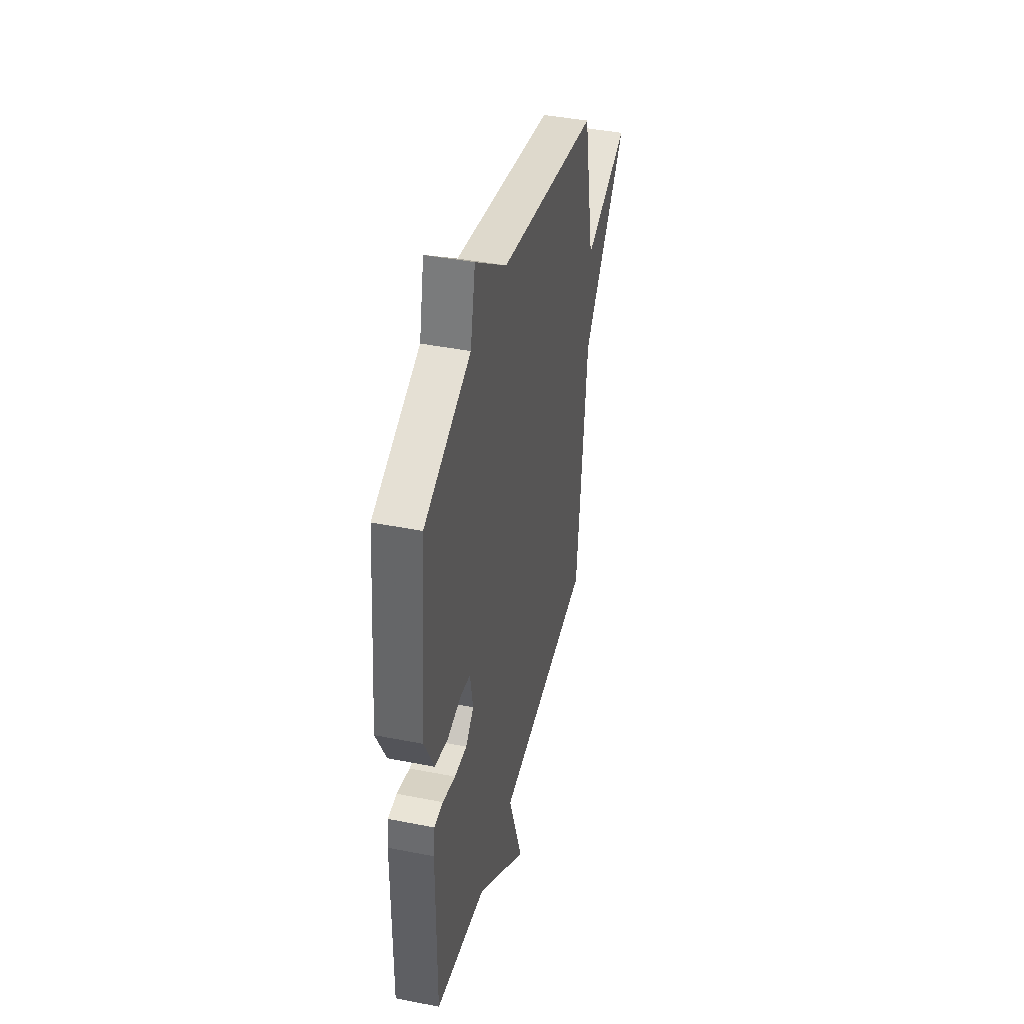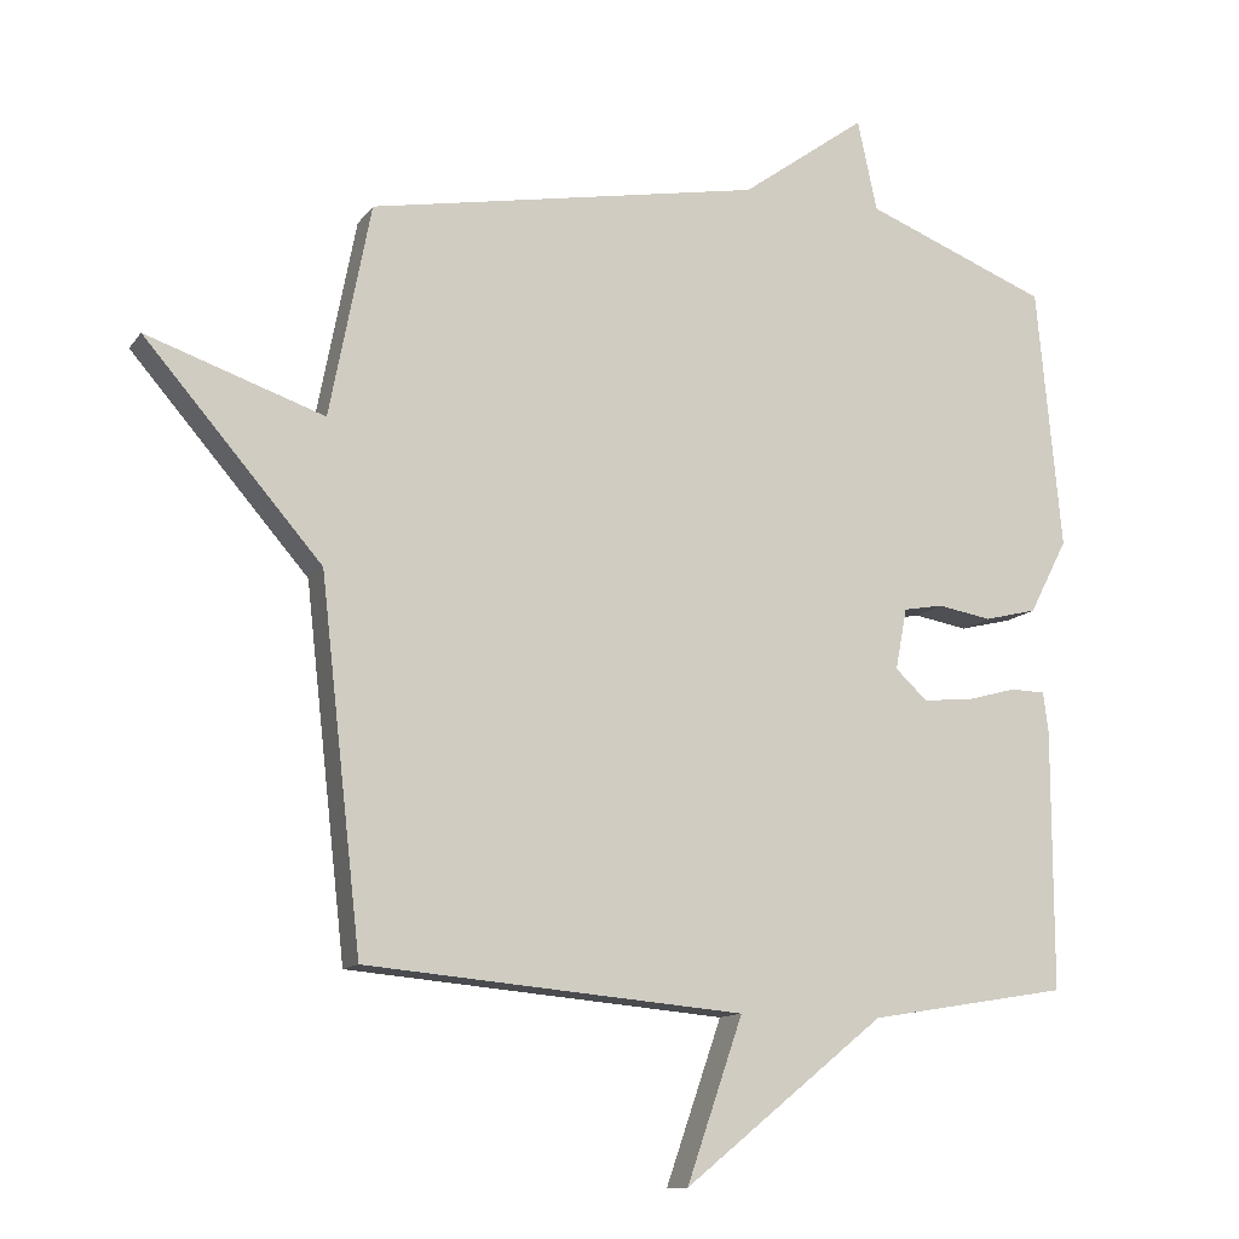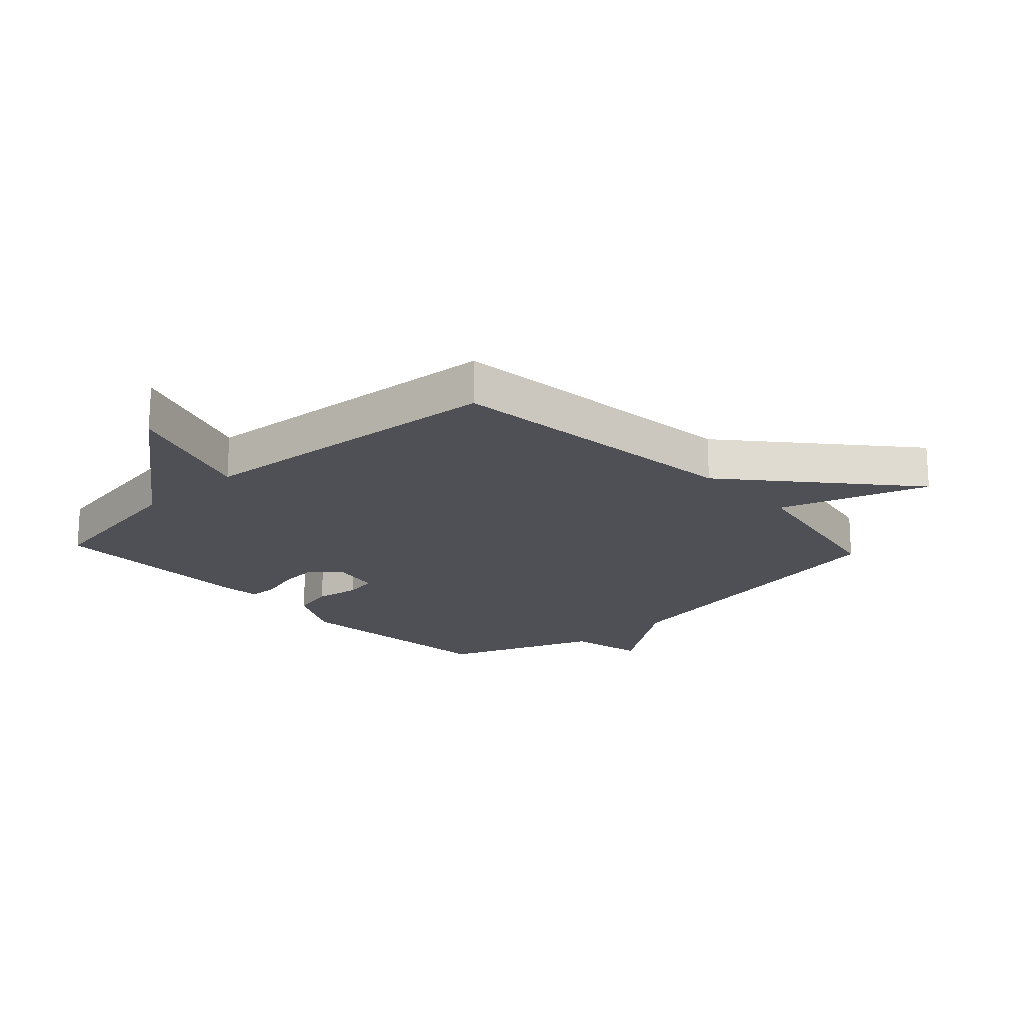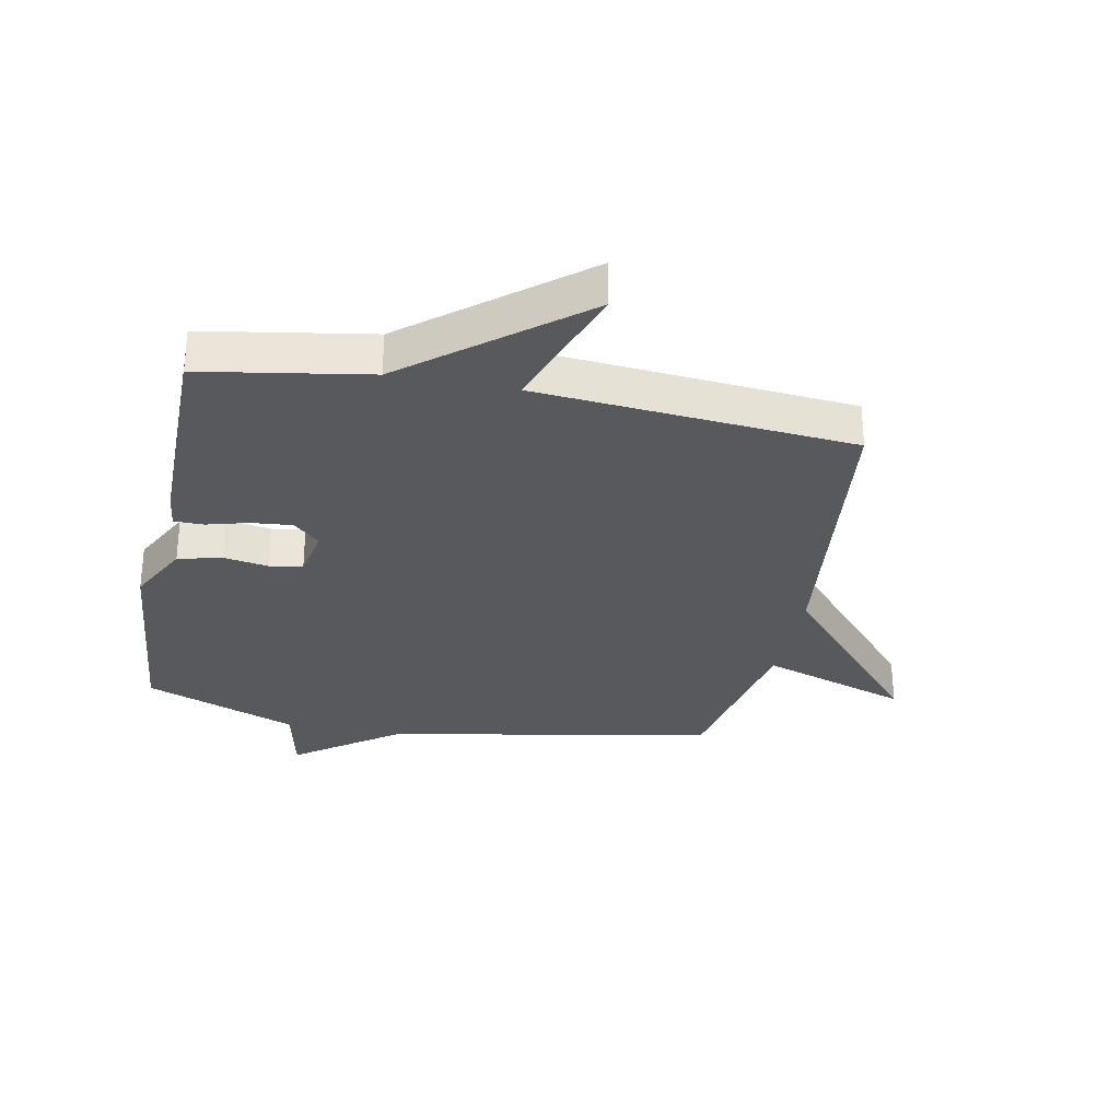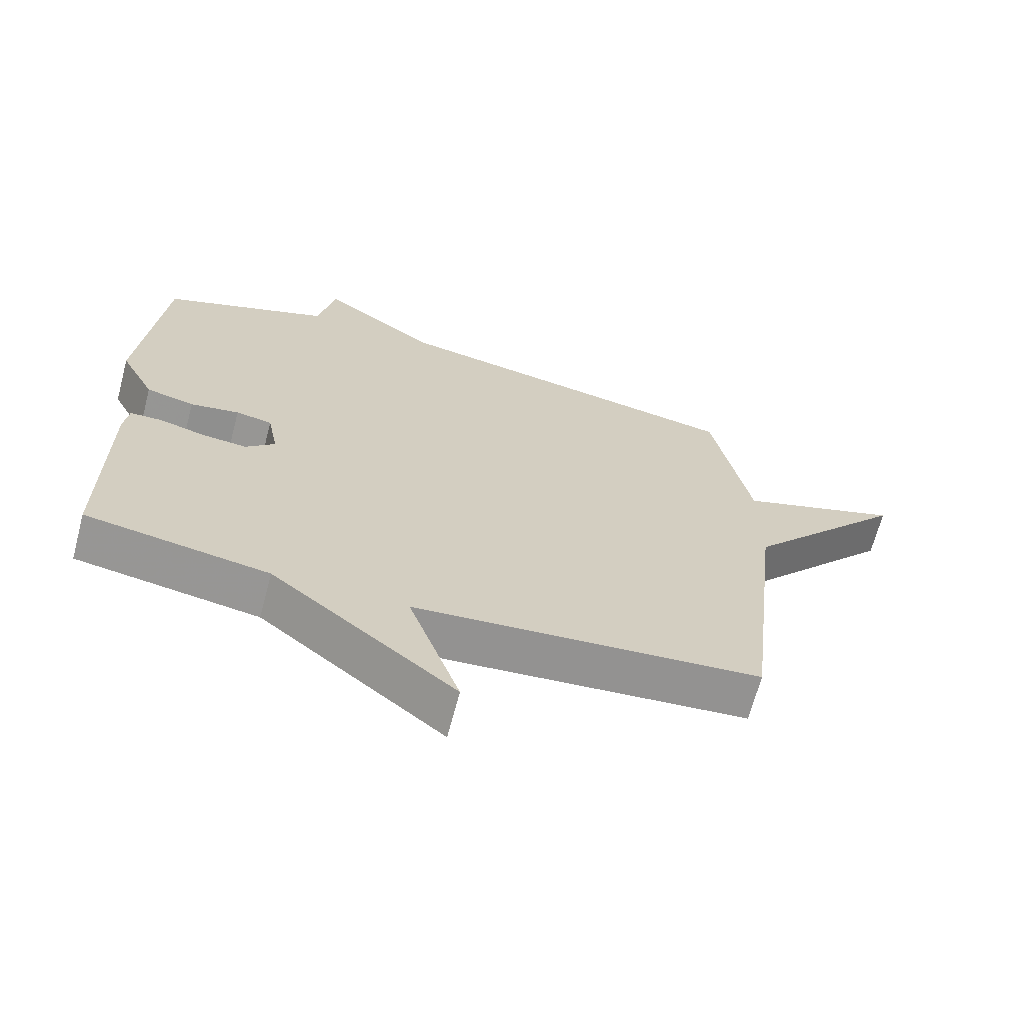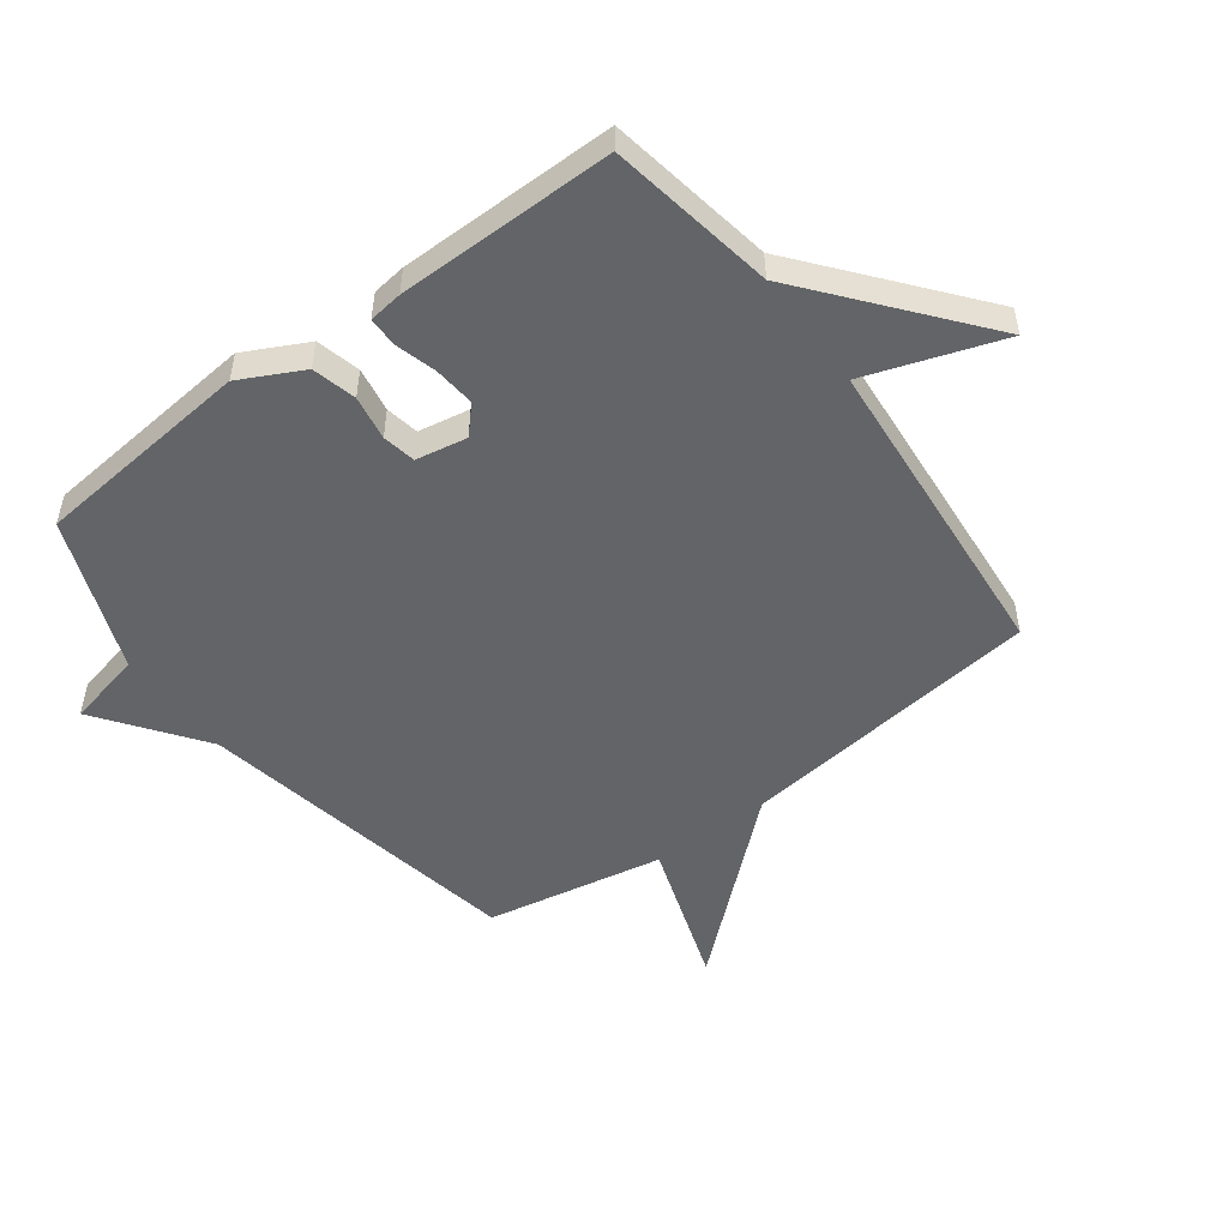
<metadata>
{"format":"obj","ext":"obj","renderer":"f3d","projection":"perspective","resolution":1024,"background":"white","views":[{"elev":41.6,"azim":103.5,"up":"+Z"},{"elev":-12.2,"azim":-21.9,"up":"+Z"},{"elev":-19.4,"azim":-137.0,"up":"+Y"},{"elev":-30.1,"azim":168.9,"up":"+Y"},{"elev":-67.3,"azim":165.2,"up":"+Z"},{"elev":-51.1,"azim":126.9,"up":"+Y"}]}
</metadata>
<code>
v 0.5 0.07 0.5
v 0.534 0.07 0.136
v 0.481 0.07 0.033
v 0.408 0.07 0.015
v 0.334 0.07 0.028
v 0.279 0.07 0.018
v 0.263 0.07 -0.067
v 0.307 0.07 -0.108
v 0.375 0.07 -0.102
v 0.444 0.07 -0.083
v 0.493 0.07 -0.084
v 0.5 0.07 -0.14
v 0.5 0.07 -0.5
v 0.224 0.07 -0.546
v -0.054 0.07 -0.771
v 0.024 0.07 -0.546
v -0.5 0.07 -0.5
v -0.557 0.07 0.005
v -0.803 0.07 0.289
v -0.557 0.07 0.205
v -0.5 0.07 0.5
v 0.046 0.07 0.6
v 0.219 0.07 0.726
v 0.246 0.07 0.6
v 0.5 0 0.5
v 0.534 0 0.136
v 0.481 0 0.033
v 0.408 0 0.015
v 0.334 0 0.028
v 0.279 0 0.018
v 0.263 0 -0.067
v 0.307 0 -0.108
v 0.375 0 -0.102
v 0.444 0 -0.083
v 0.493 0 -0.084
v 0.5 0 -0.14
v 0.5 0 -0.5
v 0.224 0 -0.546
v -0.054 0 -0.771
v 0.024 0 -0.546
v -0.5 0 -0.5
v -0.557 0 0.005
v -0.803 0 0.289
v -0.557 0 0.205
v -0.5 0 0.5
v 0.046 0 0.6
v 0.219 0 0.726
v 0.246 0 0.6
f 22 23 24
f 3 4 5
f 2 3 5
f 1 2 5
f 24 1 5
f 22 24 5
f 21 22 5
f 20 21 5
f 18 19 20
f 16 17 18 20
f 14 15 16
f 13 14 16
f 12 13 16
f 11 12 16
f 10 11 16
f 9 10 16
f 8 9 16
f 7 8 16 20
f 6 7 20
f 5 6 20
f 48 47 46
f 29 28 27
f 29 27 26
f 29 26 25
f 29 25 48
f 29 48 46
f 29 46 45
f 29 45 44
f 44 43 42
f 44 42 41 40
f 40 39 38
f 40 38 37
f 40 37 36
f 40 36 35
f 40 35 34
f 40 34 33
f 40 33 32
f 44 40 32 31
f 44 31 30
f 44 30 29
f 1 25 26 2
f 2 26 27 3
f 3 27 28 4
f 4 28 29 5
f 5 29 30 6
f 6 30 31 7
f 7 31 32 8
f 8 32 33 9
f 9 33 34 10
f 10 34 35 11
f 11 35 36 12
f 12 36 37 13
f 13 37 38 14
f 14 38 39 15
f 15 39 40 16
f 16 40 41 17
f 17 41 42 18
f 18 42 43 19
f 19 43 44 20
f 20 44 45 21
f 21 45 46 22
f 22 46 47 23
f 23 47 48 24
f 24 48 25 1

</code>
